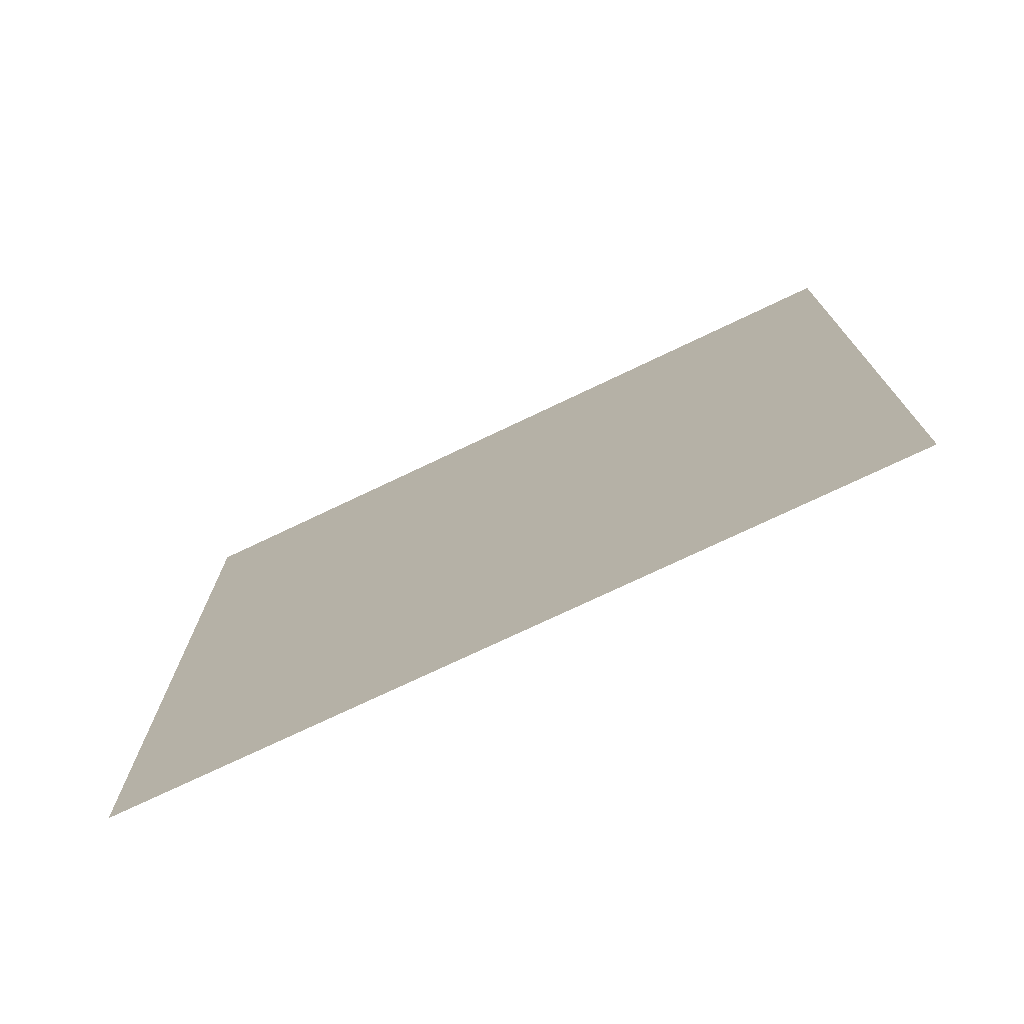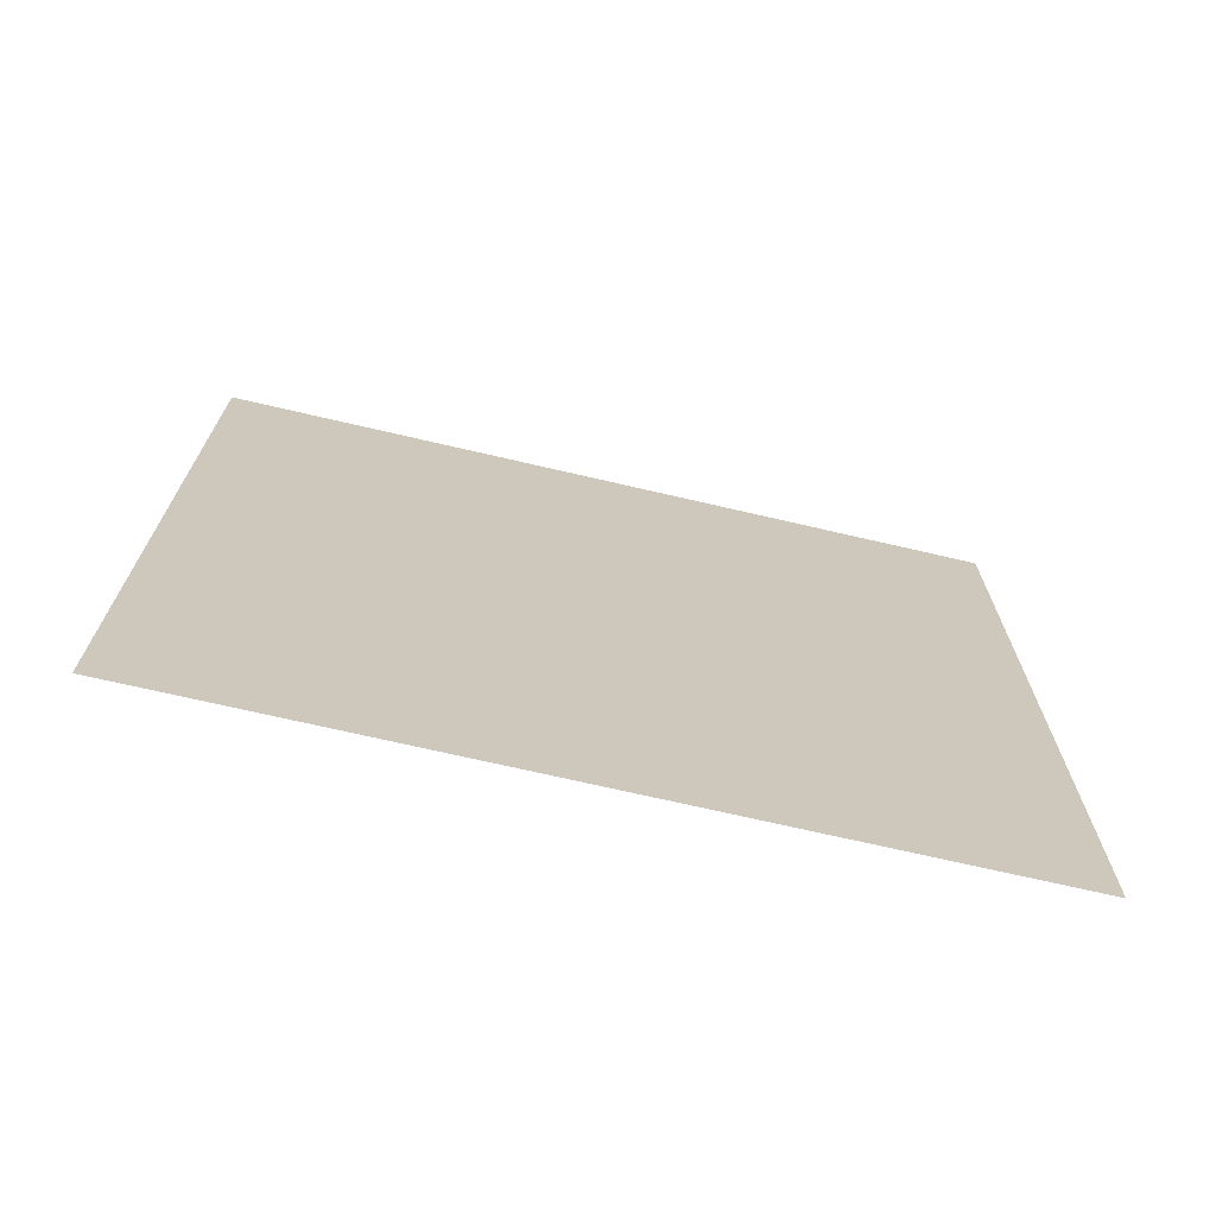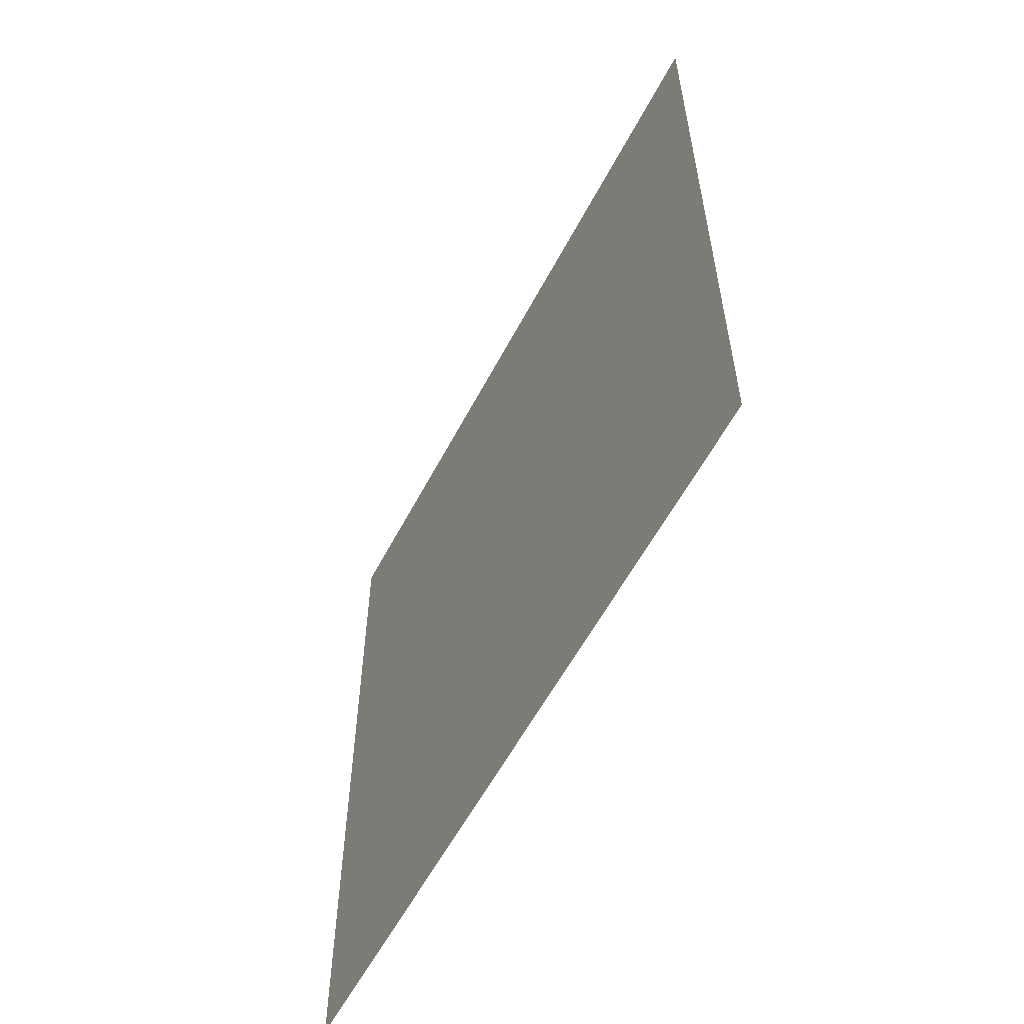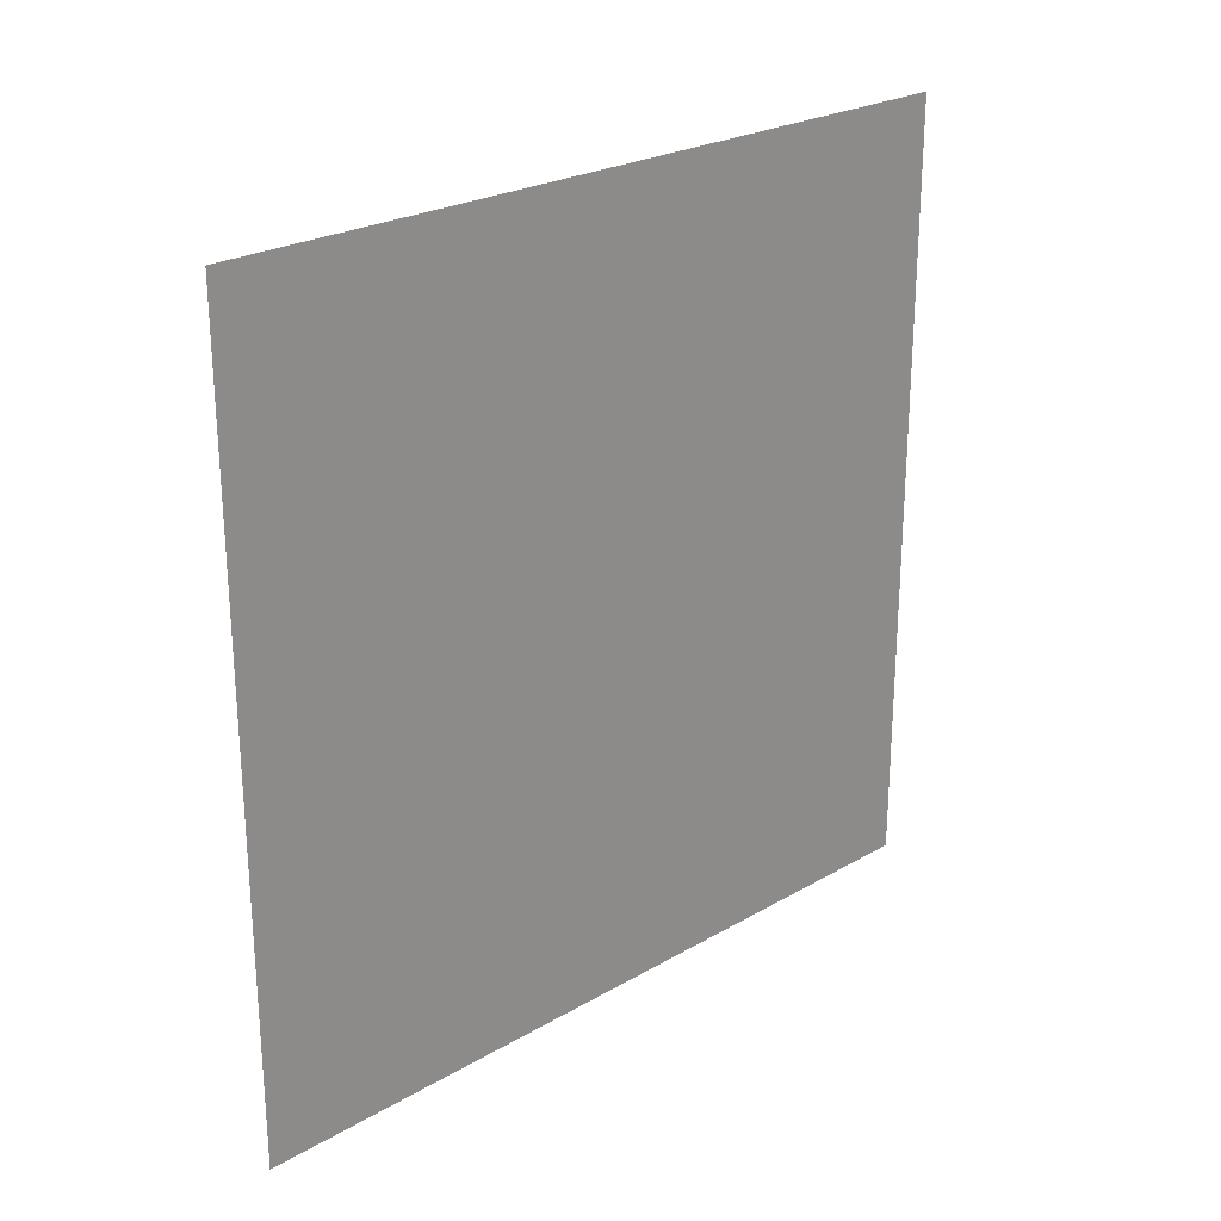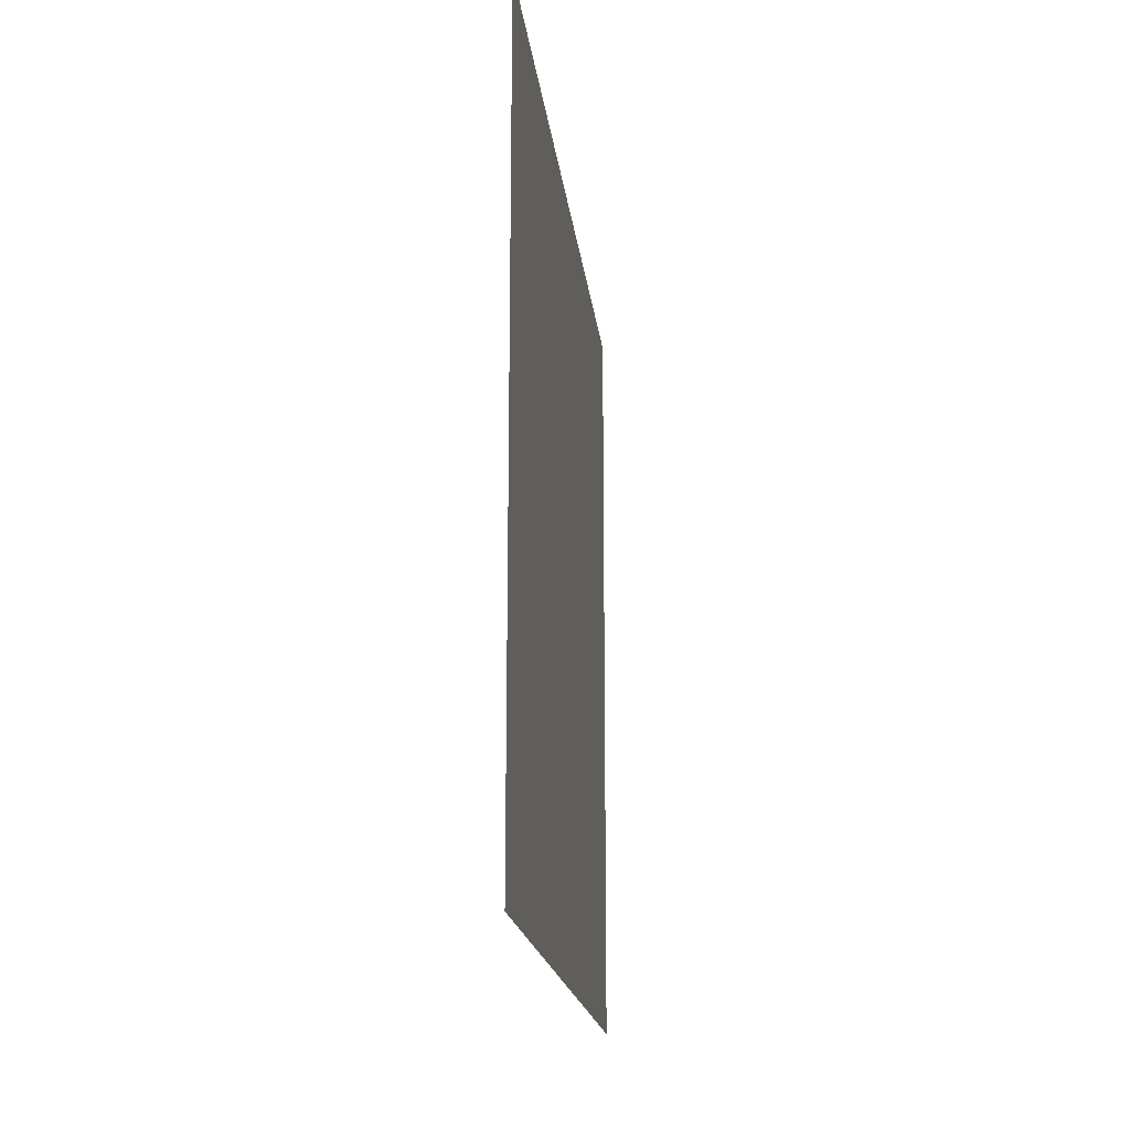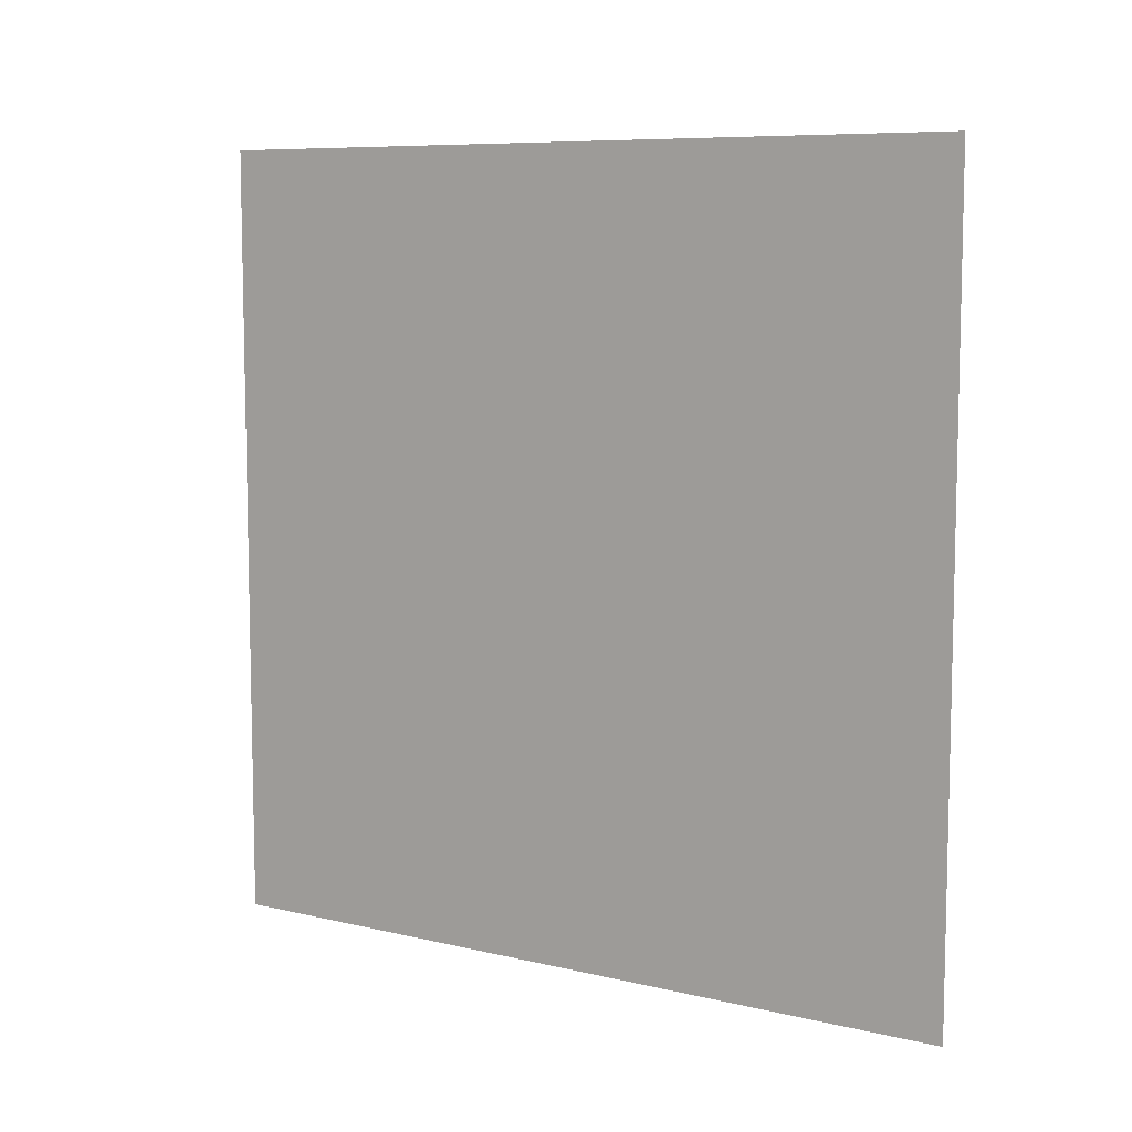
<metadata>
{"format":"obj","ext":"obj","renderer":"f3d","projection":"perspective","resolution":1024,"background":"white","views":[{"elev":-74.3,"azim":-64.5,"up":"+Y"},{"elev":-70.6,"azim":-103.1,"up":"+Z"},{"elev":-57.7,"azim":152.5,"up":"+Y"},{"elev":24.8,"azim":46.7,"up":"+Y"},{"elev":-18.1,"azim":6.4,"up":"+Z"},{"elev":8.2,"azim":123.2,"up":"+Y"}]}
</metadata>
<code>
v 4.946 2.342 -4.782
v 4.946 -7.033 -4.782
v 4.946 -7.033 4.593
v 4.946 2.342 4.593
g default
f 1 4 3
f 1 3 2

</code>
